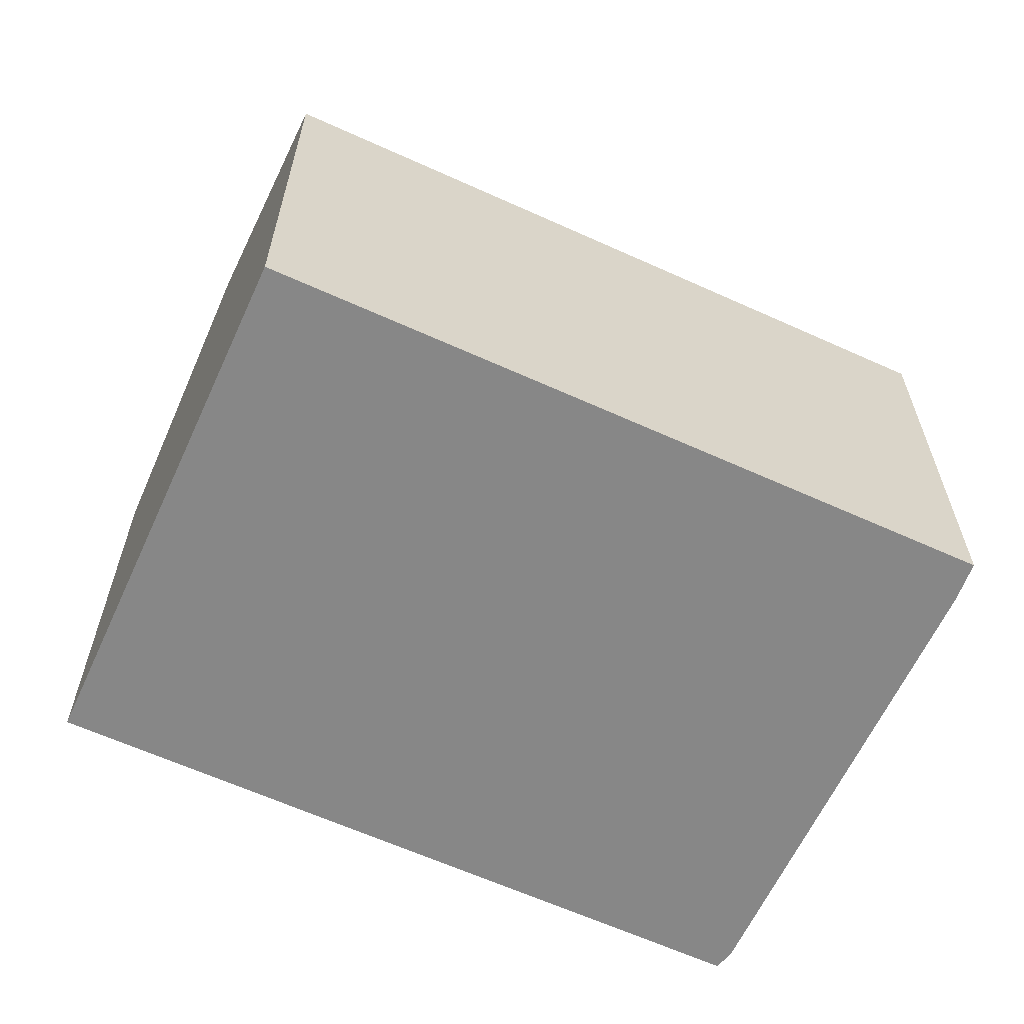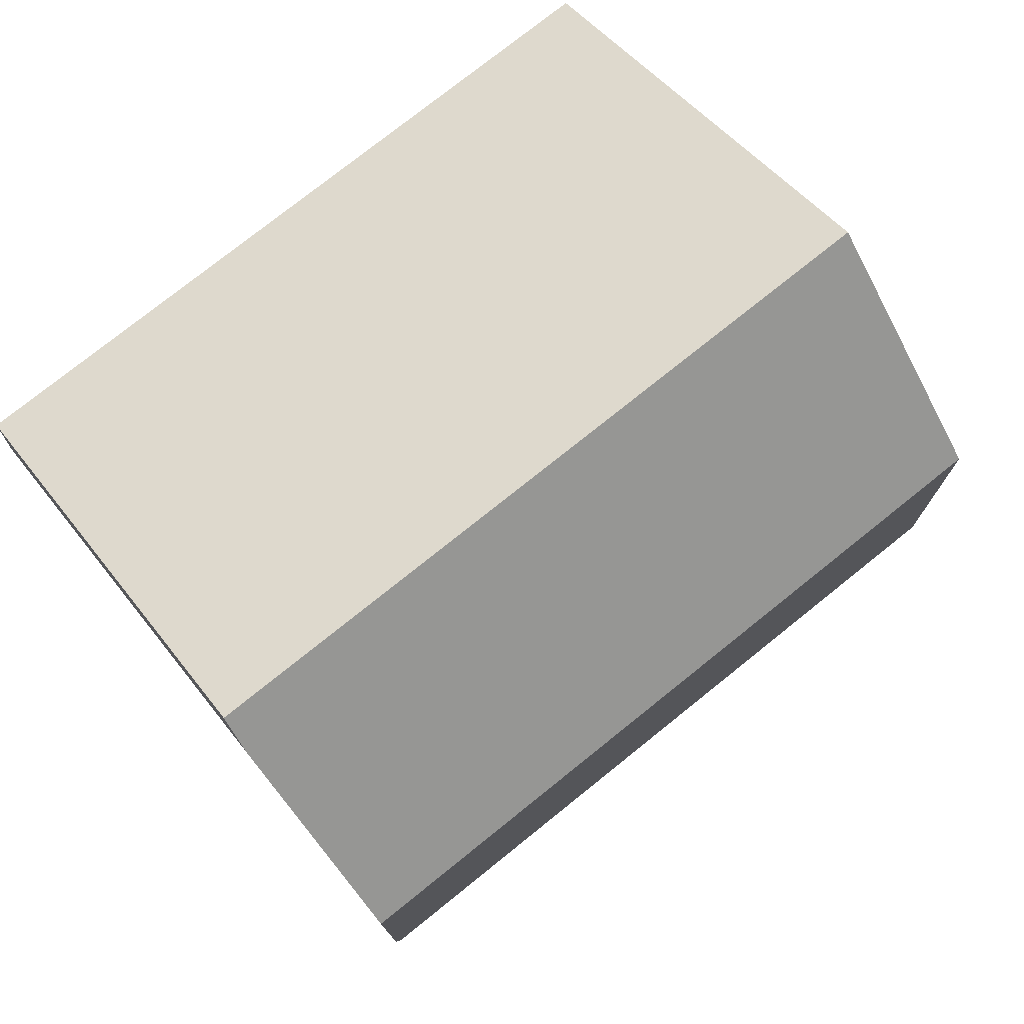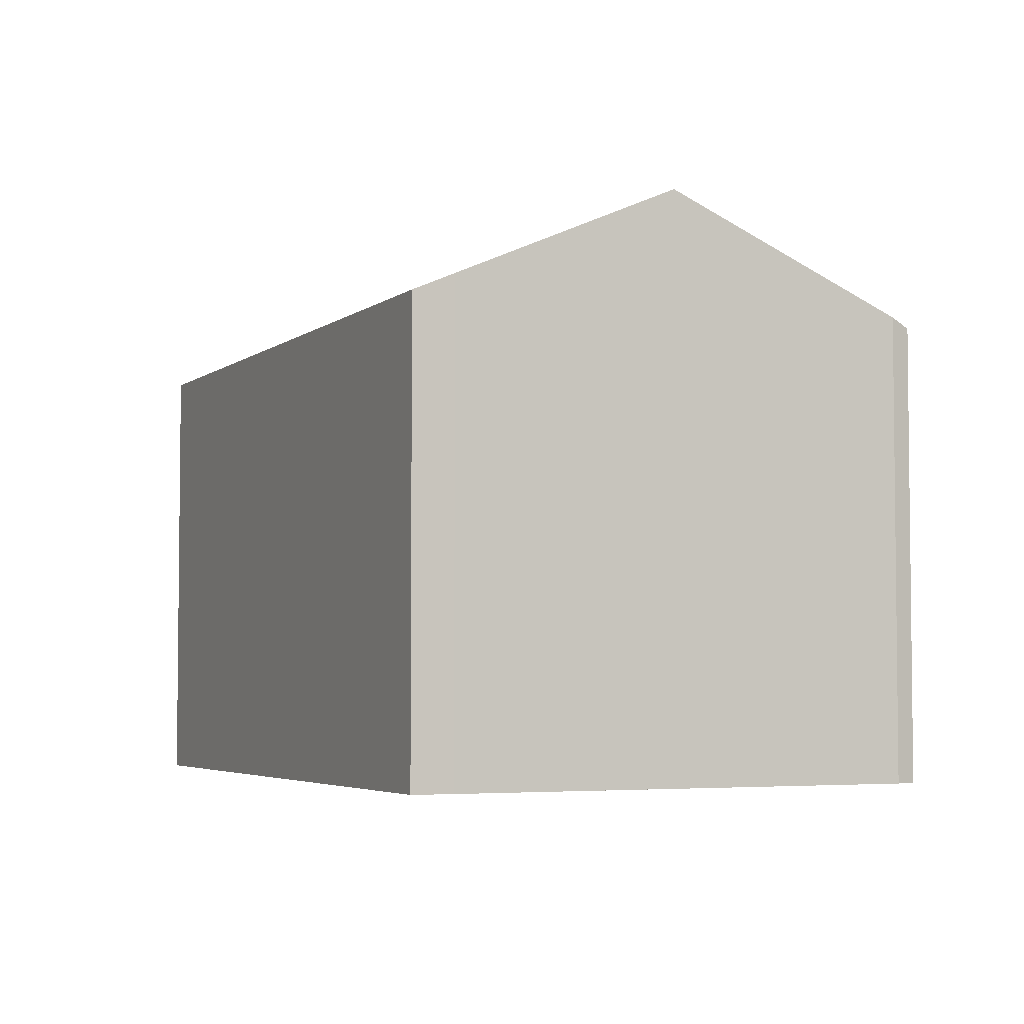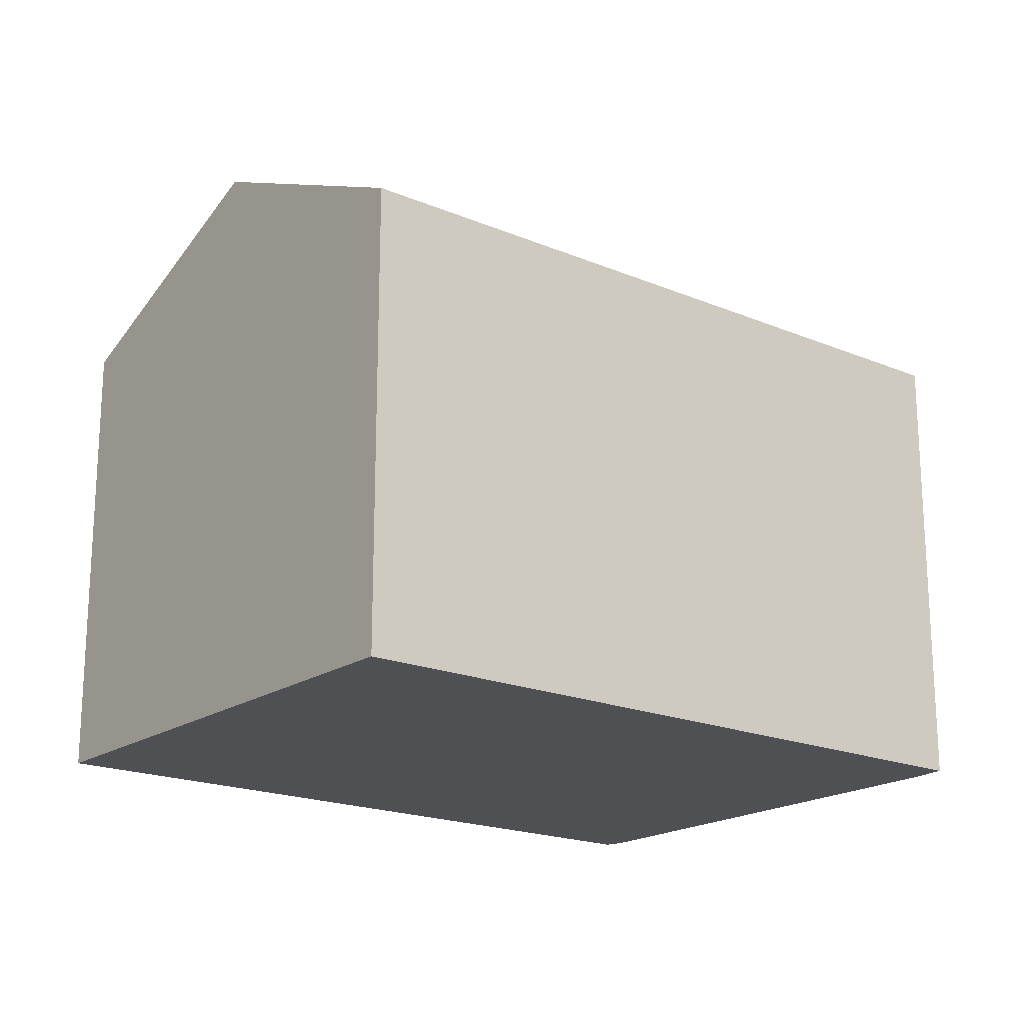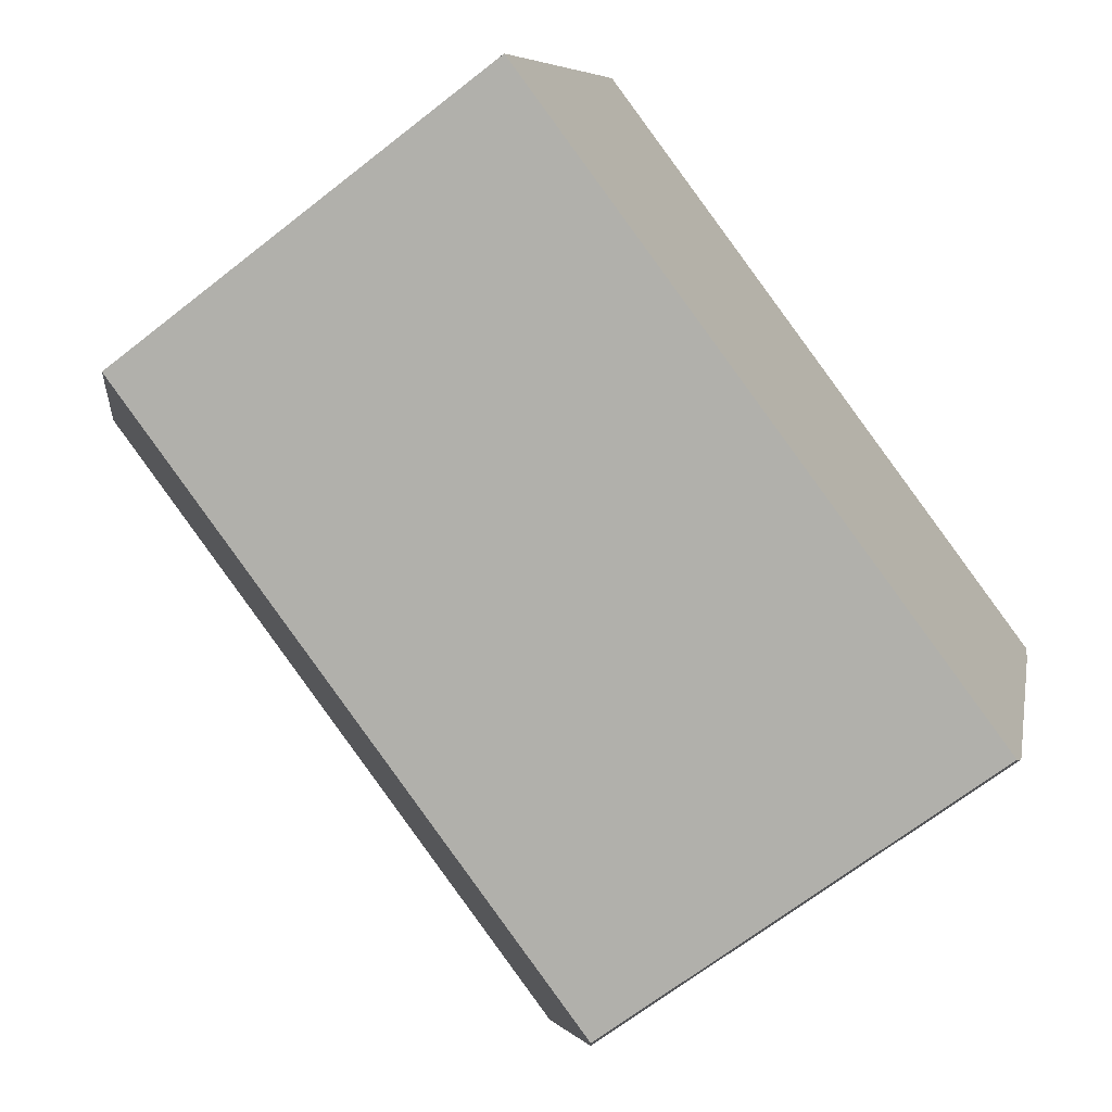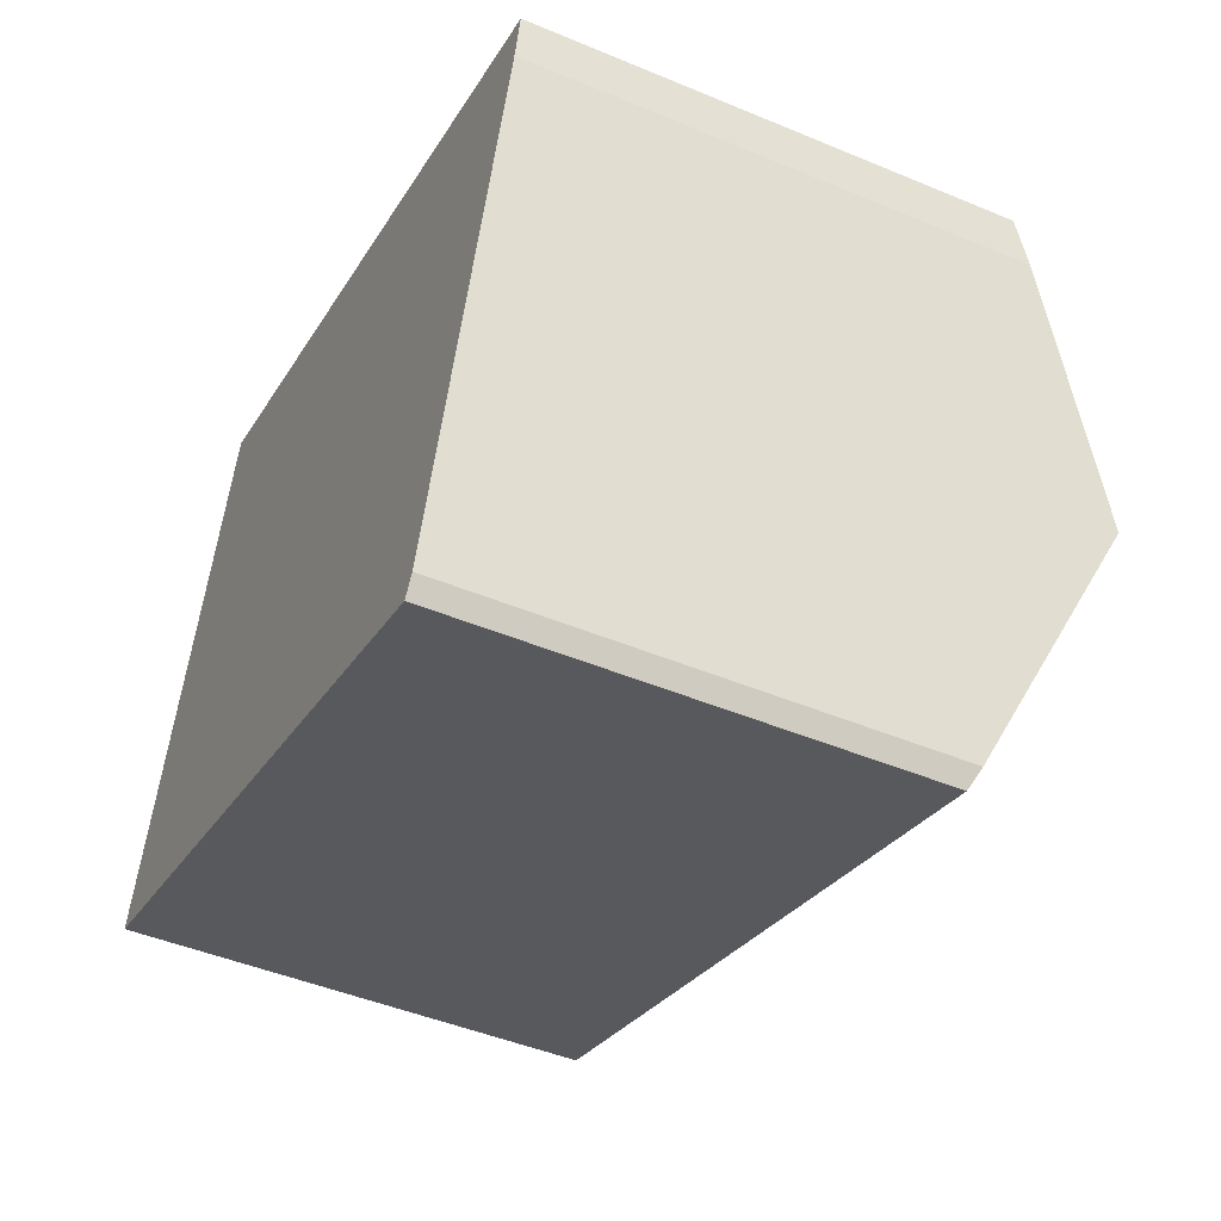
<metadata>
{"format":"obj","ext":"obj","renderer":"f3d","projection":"perspective","resolution":1024,"background":"white","views":[{"elev":-62.5,"azim":-6.7,"up":"+Y"},{"elev":46.8,"azim":145.1,"up":"+Z"},{"elev":-4.2,"azim":83.3,"up":"+Y"},{"elev":-19.1,"azim":-20.4,"up":"+Y"},{"elev":-67.3,"azim":-51.8,"up":"+Z"},{"elev":-46.4,"azim":64.5,"up":"+Z"}]}
</metadata>
<code>
v  1.539 10.69 4.763
v  16.03 8.842 4.544
v  14.71 10.69 0.486
v  16.21 8.511 5.291
v  3.086 8.511 9.554
v  13.28 8.676 -3.94
v  13.05 8.503 -4.287
v  0 8.523 5.219e-16
v  13.28 2.413e-16 -3.94
v  13.05 2.625e-16 -4.287
v  0 0 0
v  3.086 -5.85e-16 9.554
v  1.539 -2.917e-16 4.763
v  16.21 -3.24e-16 5.291
v  14.71 -2.976e-17 0.486
v  16.03 -2.782e-16 4.544
g defaultobject
f 1 2 3
f 2 1 4
f 4 1 5
f 6 1 3
f 1 6 7
f 1 7 8
f 9 7 6
f 7 9 10
f 7 11 8
f 11 7 10
f 11 1 8
f 1 11 5
f 5 11 12
f 12 11 13
f 12 4 5
f 4 12 14
f 2 6 3
f 6 2 9
f 9 2 15
f 15 2 16
f 4 16 2
f 16 4 14
f 13 14 12
f 14 13 11
f 14 11 10
f 14 10 16
f 16 10 15
f 15 10 9

</code>
